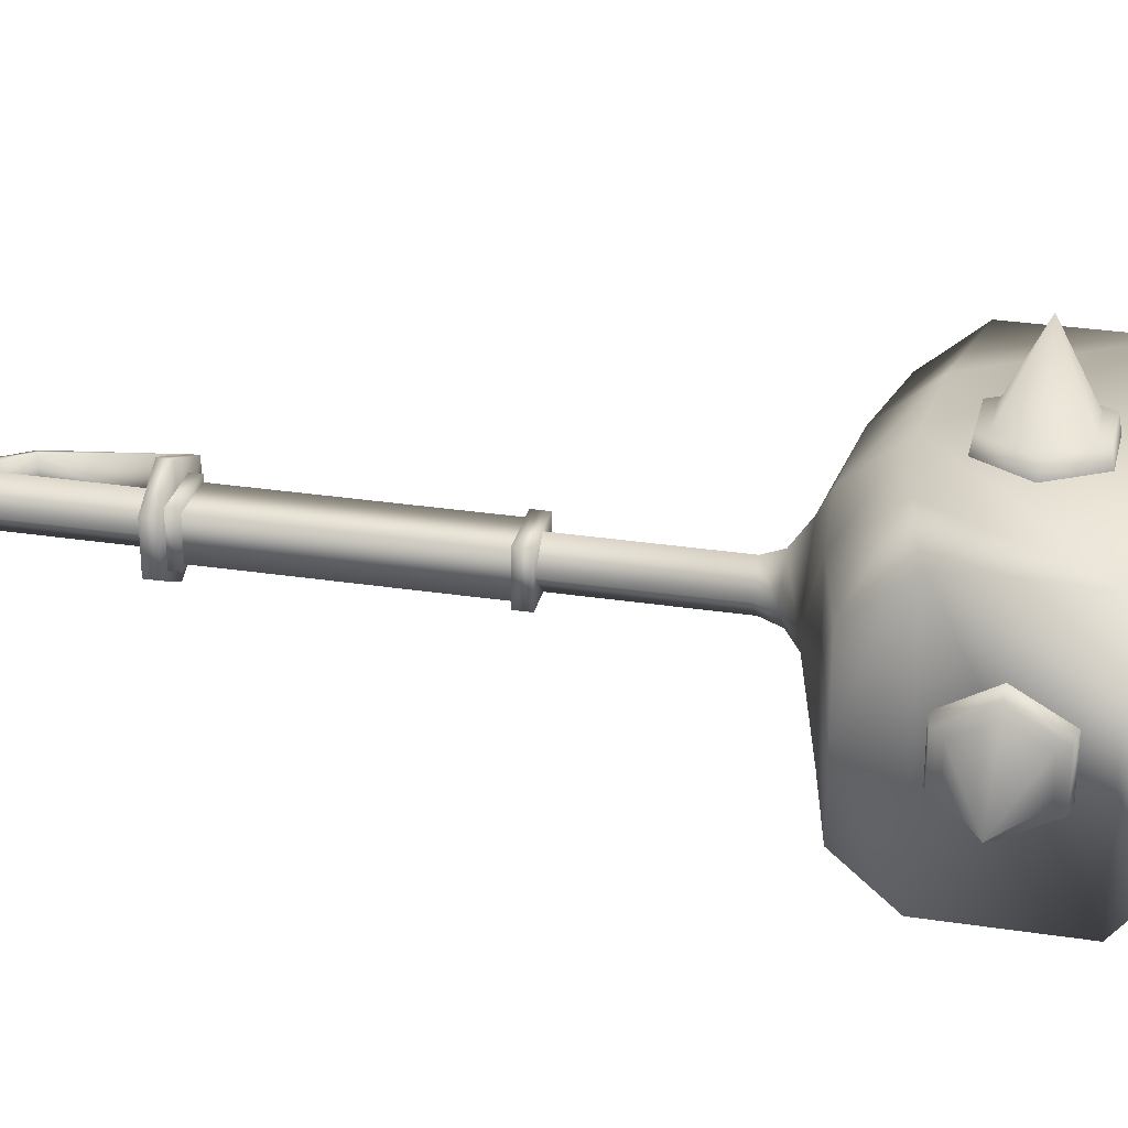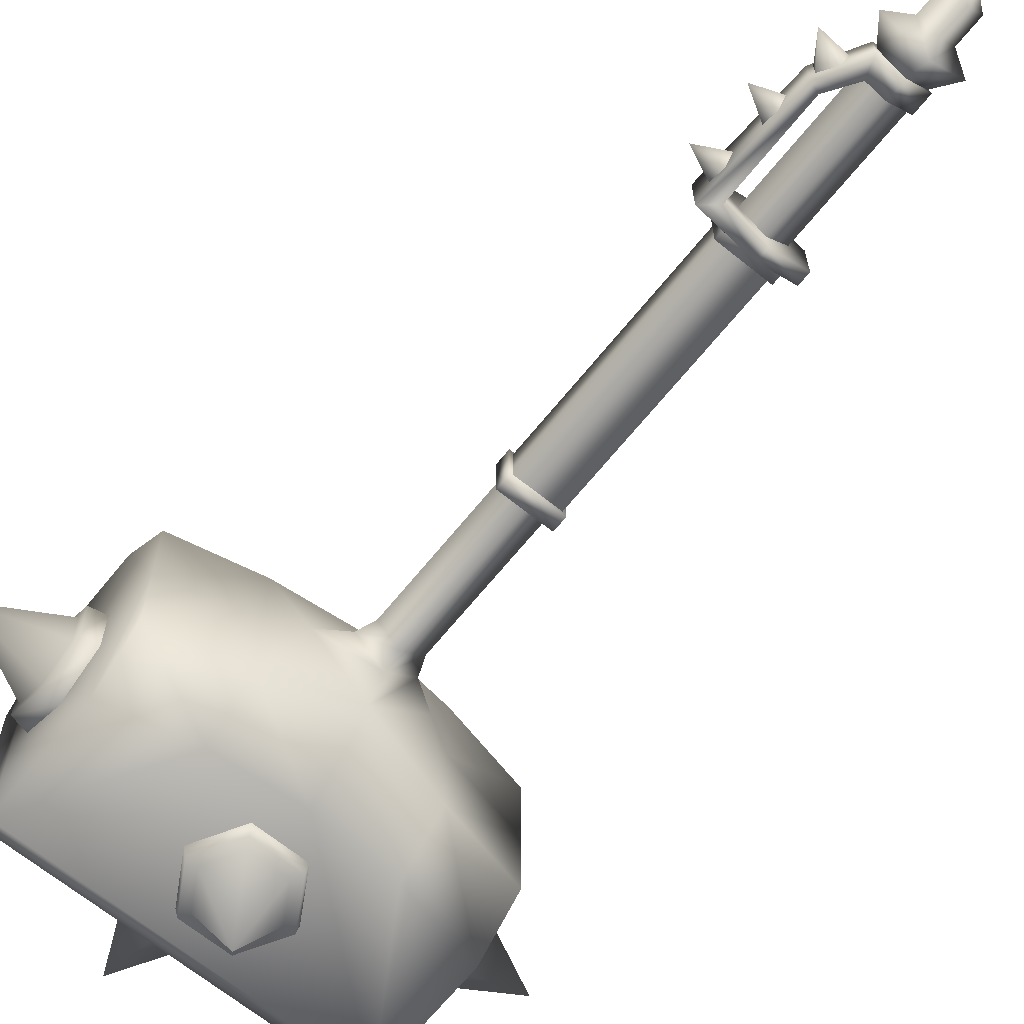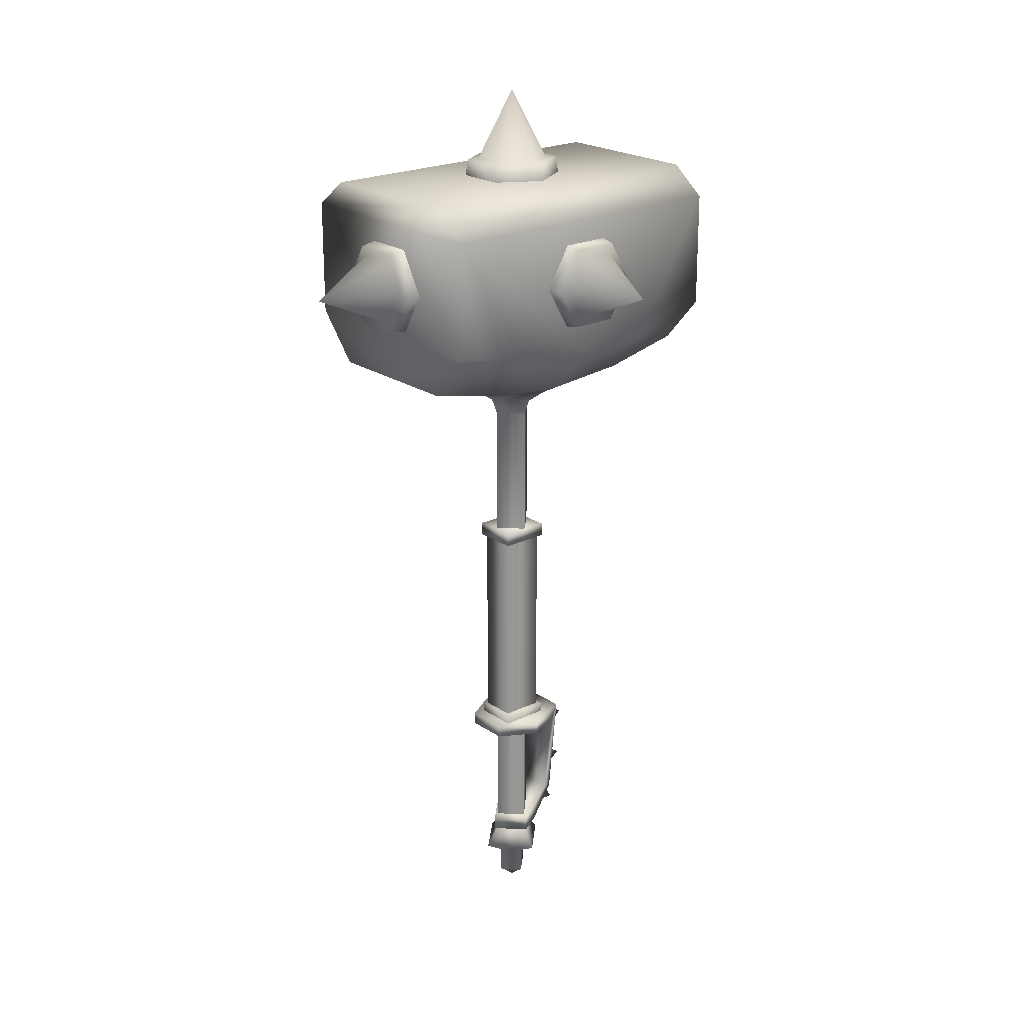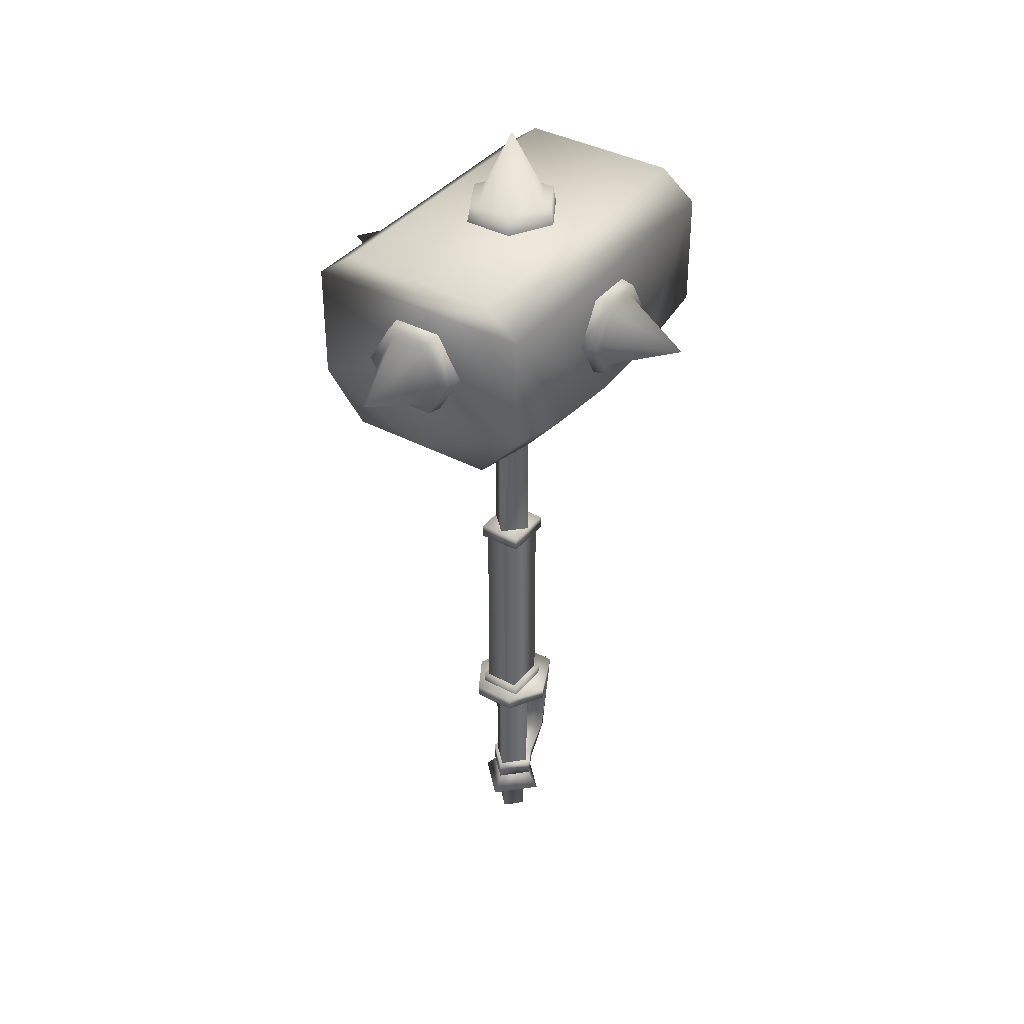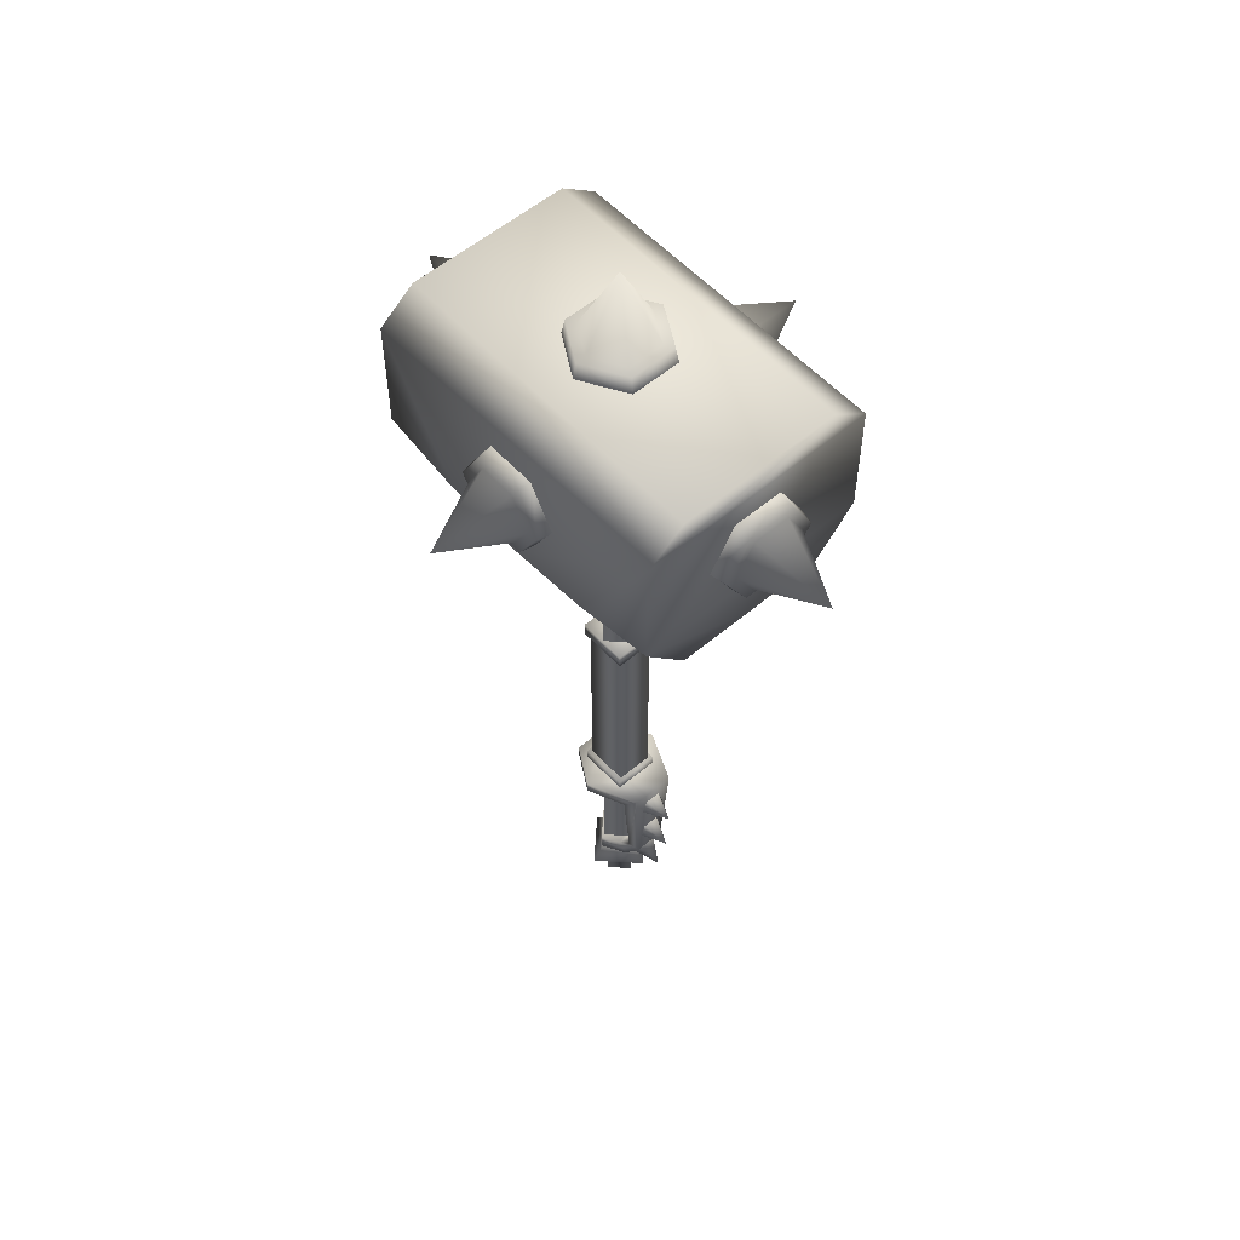
<metadata>
{"format":"obj","ext":"obj","renderer":"f3d","projection":"perspective","resolution":1024,"background":"white","views":[{"elev":29.4,"azim":-77.3,"up":"+Y"},{"elev":-66.9,"azim":141.0,"up":"+Y"},{"elev":21.8,"azim":-40.2,"up":"+Z"},{"elev":38.1,"azim":-55.9,"up":"+Z"},{"elev":55.6,"azim":48.4,"up":"+Z"}]}
</metadata>
<code>
g mesh00
v -34.87 -3.511 112.1
v -34.87 -7.023 118.2
v -48.74 0 118.2
v 0 7.213 -19.47
v 0 3.256 -21.86
v -3.256 0 -21.86
v 0 -3.256 -21.86
v 0 -3.256 -27.03
v 3.256 0 -27.03
v 4.812 4.343 12.61
v 4.812 -4.343 15.29
v 4.812 -4.343 12.61
v 31.67 15.56 136.4
v -31.67 -15.56 136.4
v 31.67 -15.56 136.4
v -34.87 -4.494 126
v -34.87 -8.99 118.2
v -31.67 -4.809 126.5
v 31.67 22.6 130.9
v 0 22.6 103.6
v -31.67 22.6 130.9
v -31.67 -22.6 130.9
v 0 -22.6 103.6
v 31.67 -22.6 130.9
v -31.67 22.6 130.9
v -31.67 -15.56 136.4
v -31.67 15.56 136.4
v 31.67 22.6 108.4
v 31.67 0 99.07
v 31.67 14.46 99.07
v 4.809 -22.2 126.5
v 8.989 -25.4 118.2
v 9.62 -22.2 118.2
v 7.786 4.494 139.6
v 6.082 -3.511 139.6
v 7.786 -4.494 139.6
v 8.33 4.809 136.4
v 8.33 -4.809 136.4
v 4.494 25.4 126
v -3.511 25.4 124.3
v -4.494 25.4 126
v 4.809 22.2 126.5
v -4.809 22.2 126.5
v 0 3.256 -27.03
v 3.256 0 -21.86
v -4.494 -25.4 126
v 3.512 -25.4 124.3
v 4.495 -25.4 126
v 31.67 4.809 126.5
v 34.87 8.99 118.2
v 31.67 9.619 118.2
v 34.87 4.495 126
v 34.87 7.023 118.2
v -7.023 -25.4 118.2
v -3.511 -25.4 112.1
v 0 -39.27 118.2
v 3.512 -25.4 112.1
v 7.023 -25.4 118.2
v 6.082 3.511 139.6
v 0 0 153.5
v 0 7.023 139.6
v -6.081 3.511 139.6
v -6.081 -3.511 139.6
v 0 -7.023 139.6
v 6.082 -3.511 139.6
v 3.511 25.4 124.3
v 0 39.27 118.2
v 7.023 25.4 118.2
v 3.511 25.4 112.1
v -3.511 25.4 112.1
v -7.023 25.4 118.2
v -3.511 25.4 124.3
v 8.403 1.594 -8.521
v 8.403 -1.594 -8.521
v 11.71 0 -13.07
v 8.403 -1.594 -8.521
v 6.819 -2.579 -11.11
v 5.84 0 -12.7
v 6.819 2.579 -11.11
v 9.022 1.594 0.7121
v 9.022 -1.594 0.7121
v 13.91 0 -2.08
v 9.022 -1.594 0.7121
v 8.636 -2.579 -2.291
v 8.398 0 -4.151
v 8.636 2.579 -2.291
v 9.252 1.594 10.69
v 9.252 -1.594 10.69
v 14.45 0 8.535
v 9.252 -1.594 10.69
v 9.252 -2.579 7.655
v 9.252 0 5.781
v 9.252 2.579 7.655
v 9.684 4.288 13.36
v 0 8.576 13.36
v 0 -8.576 13.36
v -7.427 4.288 13.36
v -7.427 -4.288 13.36
v -34.87 -4.494 110.4
v -34.87 3.511 112.1
v -34.87 4.494 110.4
v -34.87 7.023 118.2
v -34.87 8.99 118.2
v -3.256 0 -27.03
v 0 0 -29.66
v 7.213 0 -19.47
v 4.171 0 -15.46
v 0 -4.172 -15.46
v -4.812 4.343 56.56
v -4.812 4.343 59.29
v 4.812 4.343 59.29
v -4.812 -4.343 56.56
v -4.812 4.343 56.56
v 4.812 -4.343 56.56
v 4.812 4.343 56.56
v 4.812 -4.343 15.29
v 4.812 4.343 15.29
v -4.812 -4.343 15.29
v -4.812 4.343 15.29
v 4.174 -3.497 56.56
v 4.174 -3.497 15.29
v 4.174 3.497 56.56
v 4.174 3.497 15.29
v -4.174 -3.497 56.56
v -4.174 -3.497 15.29
v 4.174 -3.497 56.56
v 4.174 -3.497 15.29
v 4.812 -4.343 56.56
v 4.812 -4.343 59.29
v -4.812 -4.343 56.56
v -4.812 -4.343 59.29
v -4.174 -3.497 15.29
v -4.174 -3.497 56.56
v -4.174 3.497 15.29
v -4.174 3.497 56.56
v -4.174 3.497 15.29
v -4.174 3.497 56.56
v 4.174 3.497 15.29
v 4.174 3.497 56.56
v 4.812 -4.343 59.29
v 4.812 -4.343 56.56
v 4.812 4.343 56.56
v -4.812 4.343 56.56
v -4.812 -4.343 56.56
v -4.812 4.343 59.29
v -4.812 -4.343 59.29
v 4.812 4.343 15.29
v -4.812 4.343 12.61
v -4.812 4.343 15.29
v 4.812 4.343 59.29
v -4.812 4.343 59.29
v 4.812 -4.343 59.29
v -4.812 -4.343 59.29
v -4.812 -4.343 15.29
v -4.812 -4.343 12.61
v 4.812 -4.343 15.29
v 4.812 -4.343 12.61
v -4.812 4.343 15.29
v -4.812 4.343 12.61
v -4.812 -4.343 15.29
v -4.812 -4.343 12.61
v 10.25 0 92.09
v 15.84 -14.46 95.55
v 0 -10.25 92.09
v -15.84 14.46 95.55
v 0 10.25 92.09
v -10.25 0 92.09
v 34.87 3.511 124.3
v 48.74 0 118.2
v 34.87 -3.511 124.3
v 34.87 -7.023 118.2
v 34.87 -3.511 112.1
v 34.87 3.511 112.1
v 34.87 7.023 118.2
v 15.84 22.6 104.9
v 0 14.46 94.27
v 15.84 14.46 95.55
v -15.84 -14.46 95.55
v 0 -14.46 94.27
v -15.84 -22.6 104.9
v -31.67 15.56 136.4
v 31.67 -15.56 136.4
v -31.67 -15.56 136.4
v 15.84 14.46 95.55
v 31.67 0 99.07
v 15.84 0 95.55
v 31.67 -14.46 99.07
v -15.84 -14.46 95.55
v -31.67 0 99.07
v -15.84 0 95.55
v -31.67 14.46 99.07
v -31.67 22.6 108.4
v -31.67 14.46 99.07
v -31.67 0 99.07
v -34.87 -3.511 124.3
v 31.67 -22.6 108.4
v 31.67 -14.46 99.07
v 4.495 -25.4 126
v 7.023 -25.4 118.2
v -3.511 -25.4 124.3
v 9.684 -4.288 13.36
v 8.903 -2.882 -7.88
v 8.903 2.882 -7.88
v 4.571 -2.507 -15.55
v 4.571 2.507 -15.55
v 0 -5.015 -15.55
v 0 5.015 -15.55
v -5.016 0 -15.55
v 0 -7.213 -19.47
v -7.213 0 -19.47
v 0 4.172 -15.46
v 31.67 22.6 108.4
v 31.67 14.46 99.07
v -31.67 -22.6 108.4
v -31.67 -14.46 99.07
v 0 -4.172 85.56
v -4.171 0 85.56
v -4.171 0 59.29
v 0 4.172 85.56
v 0 4.172 59.29
v 4.171 0 85.56
v 4.171 0 59.29
v 0 -4.172 59.29
v 0 -4.172 11.13
v -4.171 0 11.13
v -4.171 0 -12
v 0 4.172 11.13
v 0 4.172 -12
v 4.171 0 11.13
v 4.171 0 -12
v 0 -4.172 -12
v -31.67 -9.619 118.2
v -31.67 -4.809 109.8
v -31.67 4.809 109.8
v -31.67 9.619 118.2
v -31.67 -4.809 126.5
v -31.67 4.809 126.5
v -34.87 -4.494 126
v -34.87 4.494 126
v -34.87 -3.511 124.3
v -34.87 3.511 124.3
v 5.465 0 88.87
v 4.171 0 85.56
v 0 5.465 88.87
v 0 4.172 85.56
v -5.465 0 88.87
v -4.171 0 85.56
v 0 -5.465 88.87
v 0 -4.172 85.56
v -31.67 -22.6 130.9
v -31.67 -22.6 108.4
v -31.67 -14.46 99.07
v 31.67 22.6 130.9
v 31.67 -22.6 130.9
v 31.67 15.56 136.4
v 31.67 -15.56 136.4
v 0 5.465 88.87
v -5.465 0 88.87
v 0 -5.465 88.87
v 5.465 0 88.87
v -4.809 -22.2 126.5
v -9.618 -22.2 118.2
v -8.989 -25.4 118.2
v -4.809 -22.2 109.8
v -4.494 -25.4 110.4
v 4.809 -22.2 109.8
v 4.495 -25.4 110.4
v 9.62 -22.2 118.2
v 8.989 -25.4 118.2
v 0 8.99 139.6
v -7.784 4.494 139.6
v -7.784 -4.494 139.6
v 0 -8.99 139.6
v 7.786 -4.494 139.6
v 0 9.619 136.4
v -8.33 4.809 136.4
v -8.33 -4.809 136.4
v 0 -9.619 136.4
v 8.33 -4.809 136.4
v 8.989 25.4 118.2
v 4.494 25.4 110.4
v -4.494 25.4 110.4
v -8.989 25.4 118.2
v -4.494 25.4 126
v 9.618 22.2 118.2
v 4.809 22.2 109.8
v -4.809 22.2 109.8
v -9.618 22.2 118.2
v -4.809 22.2 126.5
v -5.016 0 -15.55
v -5.016 0 -11.95
v 0 -5.015 -15.55
v 0 -5.015 -11.95
v 4.571 -2.507 -15.55
v 3.429 -3.134 -11.95
v 8.903 -2.882 -7.88
v 6.877 -3.631 -7.139
v 9.684 -4.288 13.36
v 7.262 -5.361 10.96
v 0 -8.576 13.36
v 0 -8.576 10.96
v -7.427 -4.288 13.36
v -7.427 -4.288 10.96
v -7.427 4.288 13.36
v -7.427 4.288 10.96
v 0 5.015 -11.95
v 3.429 3.134 -11.95
v 6.877 3.631 -7.139
v 7.262 5.361 10.96
v 0 8.576 10.96
v -7.427 4.288 10.96
v -5.016 0 -11.95
v 0 -5.015 -11.95
v 3.429 -3.134 -11.95
v 6.877 -3.631 -7.139
v 7.262 -5.361 10.96
v 0 -8.576 10.96
v -7.427 -4.288 10.96
v -4.171 0 -15.46
v 31.67 -4.809 126.5
v 34.87 -4.494 126
v 31.67 -9.619 118.2
v 34.87 -8.99 118.2
v 31.67 -4.809 109.8
v 34.87 -4.494 110.4
v 31.67 4.809 109.8
v 34.87 4.495 110.4
v 31.67 9.619 118.2
v 34.87 8.99 118.2
v -31.67 22.6 108.4
v -15.84 22.6 104.9
v 15.84 -22.6 104.9
v 31.67 -22.6 108.4
f 1 2 3
f 4 5 6
f 7 8 9
f 10 11 12
f 13 14 15
f 16 17 18
f 19 20 21
f 22 23 24
f 25 26 27
f 28 29 30
f 31 32 33
f 34 35 36
f 37 36 38
f 39 40 41
f 42 41 43
f 9 44 45
f 46 47 48
f 49 50 51
f 52 53 50
f 54 55 56
f 56 55 57
f 56 57 58
f 35 59 60
f 60 59 61
f 60 61 62
f 62 63 60
f 60 63 64
f 60 64 65
f 40 66 67
f 67 66 68
f 67 68 69
f 69 70 67
f 67 70 71
f 67 71 72
f 73 74 75
f 76 77 75
f 77 78 75
f 75 78 79
f 75 79 73
f 80 81 82
f 83 84 82
f 84 85 82
f 82 85 86
f 82 86 80
f 87 88 89
f 90 91 89
f 91 92 89
f 89 92 93
f 89 93 87
f 94 95 96
f 96 95 97
f 96 97 98
f 99 100 101
f 101 100 102
f 101 102 103
f 2 1 17
f 104 44 105
f 5 4 106
f 106 4 107
f 106 107 108
f 8 7 6
f 109 110 111
f 112 113 114
f 114 113 115
f 116 117 118
f 118 117 119
f 120 121 122
f 122 121 123
f 124 125 126
f 126 125 127
f 128 129 130
f 130 129 131
f 132 133 134
f 134 133 135
f 136 137 138
f 138 137 139
f 140 141 111
f 111 141 142
f 111 142 109
f 143 144 145
f 145 144 146
f 11 10 147
f 147 10 148
f 147 148 149
f 150 151 152
f 152 151 153
f 154 155 156
f 156 155 157
f 158 159 160
f 160 159 161
f 162 163 164
f 165 166 167
f 53 168 169
f 169 168 170
f 169 170 171
f 171 172 169
f 169 172 173
f 169 173 174
f 20 175 176
f 176 175 177
f 178 179 180
f 180 179 23
f 14 13 181
f 181 13 19
f 181 19 21
f 24 182 22
f 22 182 183
f 184 185 186
f 186 185 187
f 188 189 190
f 190 189 191
f 192 193 194
f 17 16 2
f 2 16 195
f 2 195 3
f 196 197 29
f 32 198 199
f 199 198 47
f 199 47 56
f 56 47 200
f 56 200 54
f 96 201 94
f 94 201 202
f 94 202 203
f 203 202 204
f 203 204 205
f 205 204 206
f 205 206 207
f 207 206 208
f 9 45 7
f 7 45 209
f 7 209 6
f 6 209 210
f 6 210 4
f 4 210 211
f 4 211 107
f 20 19 175
f 175 19 212
f 175 212 184
f 184 212 213
f 184 213 185
f 23 22 180
f 180 22 214
f 180 214 188
f 188 214 215
f 188 215 189
f 216 217 218
f 218 217 219
f 218 219 220
f 220 219 221
f 220 221 222
f 222 221 216
f 222 216 223
f 223 216 218
f 224 225 226
f 226 225 227
f 226 227 228
f 228 227 229
f 228 229 230
f 230 229 224
f 230 224 231
f 231 224 226
f 232 99 233
f 233 99 101
f 233 101 234
f 234 101 103
f 234 103 235
f 236 237 238
f 238 237 239
f 238 239 240
f 240 239 241
f 240 241 3
f 242 243 244
f 244 243 245
f 244 245 246
f 246 245 247
f 246 247 248
f 248 247 249
f 248 249 242
f 242 249 243
f 26 25 250
f 250 25 192
f 250 192 251
f 251 192 194
f 251 194 252
f 29 28 196
f 196 28 253
f 196 253 254
f 254 253 255
f 254 255 256
f 166 257 167
f 167 257 258
f 167 258 164
f 164 258 259
f 164 259 162
f 162 259 260
f 162 260 166
f 166 260 257
f 32 31 48
f 48 31 261
f 48 261 46
f 46 261 262
f 46 262 263
f 263 262 264
f 263 264 265
f 265 264 266
f 265 266 267
f 267 266 268
f 267 268 269
f 35 34 59
f 59 34 270
f 59 270 61
f 61 270 271
f 61 271 62
f 62 271 272
f 62 272 63
f 63 272 273
f 63 273 64
f 64 273 274
f 64 274 65
f 36 37 34
f 34 37 275
f 34 275 270
f 270 275 276
f 270 276 271
f 271 276 277
f 271 277 272
f 272 277 278
f 272 278 273
f 273 278 279
f 273 279 274
f 40 39 66
f 66 39 280
f 66 280 68
f 68 280 281
f 68 281 69
f 69 281 282
f 69 282 70
f 70 282 283
f 70 283 71
f 71 283 284
f 71 284 72
f 41 42 39
f 39 42 285
f 39 285 280
f 280 285 286
f 280 286 281
f 281 286 287
f 281 287 282
f 282 287 288
f 282 288 283
f 283 288 289
f 283 289 284
f 207 290 291
f 291 290 292
f 291 292 293
f 293 292 294
f 293 294 295
f 295 294 296
f 295 296 297
f 297 296 298
f 297 298 299
f 299 298 300
f 299 300 301
f 301 300 302
f 301 302 303
f 303 302 304
f 303 304 305
f 291 306 207
f 207 306 307
f 207 307 205
f 205 307 308
f 205 308 203
f 203 308 309
f 203 309 94
f 94 309 310
f 94 310 95
f 95 310 311
f 95 311 97
f 312 313 306
f 306 313 314
f 306 314 307
f 307 314 315
f 307 315 308
f 308 315 316
f 308 316 309
f 309 316 317
f 309 317 310
f 310 317 318
f 310 318 311
f 44 9 105
f 105 9 8
f 105 8 104
f 104 8 6
f 104 6 44
f 44 6 5
f 44 5 45
f 45 5 106
f 45 106 209
f 209 106 108
f 209 108 210
f 210 108 319
f 210 319 211
f 47 46 200
f 200 46 263
f 200 263 54
f 54 263 265
f 54 265 55
f 55 265 267
f 55 267 57
f 57 267 269
f 57 269 58
f 50 49 52
f 52 49 320
f 52 320 321
f 321 320 322
f 321 322 323
f 323 322 324
f 323 324 325
f 325 324 326
f 325 326 327
f 327 326 328
f 327 328 329
f 53 52 168
f 168 52 321
f 168 321 170
f 170 321 323
f 170 323 171
f 171 323 325
f 171 325 172
f 172 325 327
f 172 327 173
f 173 327 329
f 173 329 174
f 237 235 239
f 239 235 103
f 239 103 241
f 241 103 102
f 241 102 3
f 3 102 100
f 3 100 1
f 1 100 99
f 1 99 17
f 17 99 232
f 17 232 18
f 330 331 191
f 191 331 165
f 191 165 190
f 190 165 167
f 190 167 178
f 178 167 164
f 178 164 179
f 179 164 163
f 179 163 23
f 23 163 332
f 23 332 24
f 330 21 331
f 331 21 20
f 331 20 165
f 165 20 176
f 165 176 166
f 166 176 177
f 166 177 162
f 162 177 186
f 162 186 163
f 163 186 187
f 163 187 332
f 332 187 333
f 332 333 24

</code>
